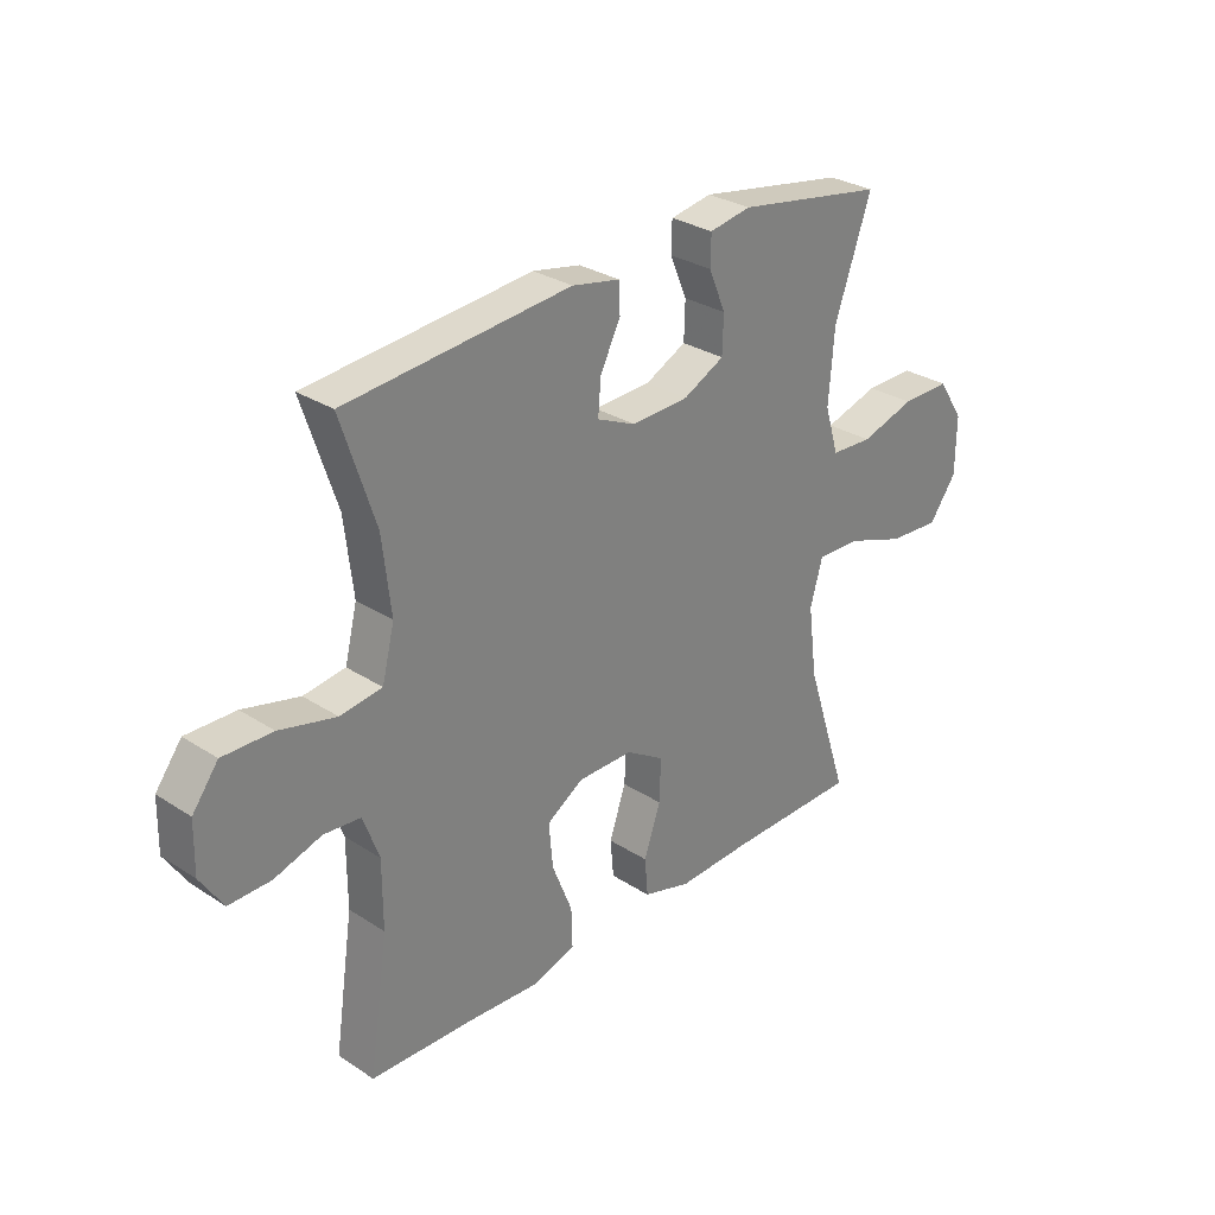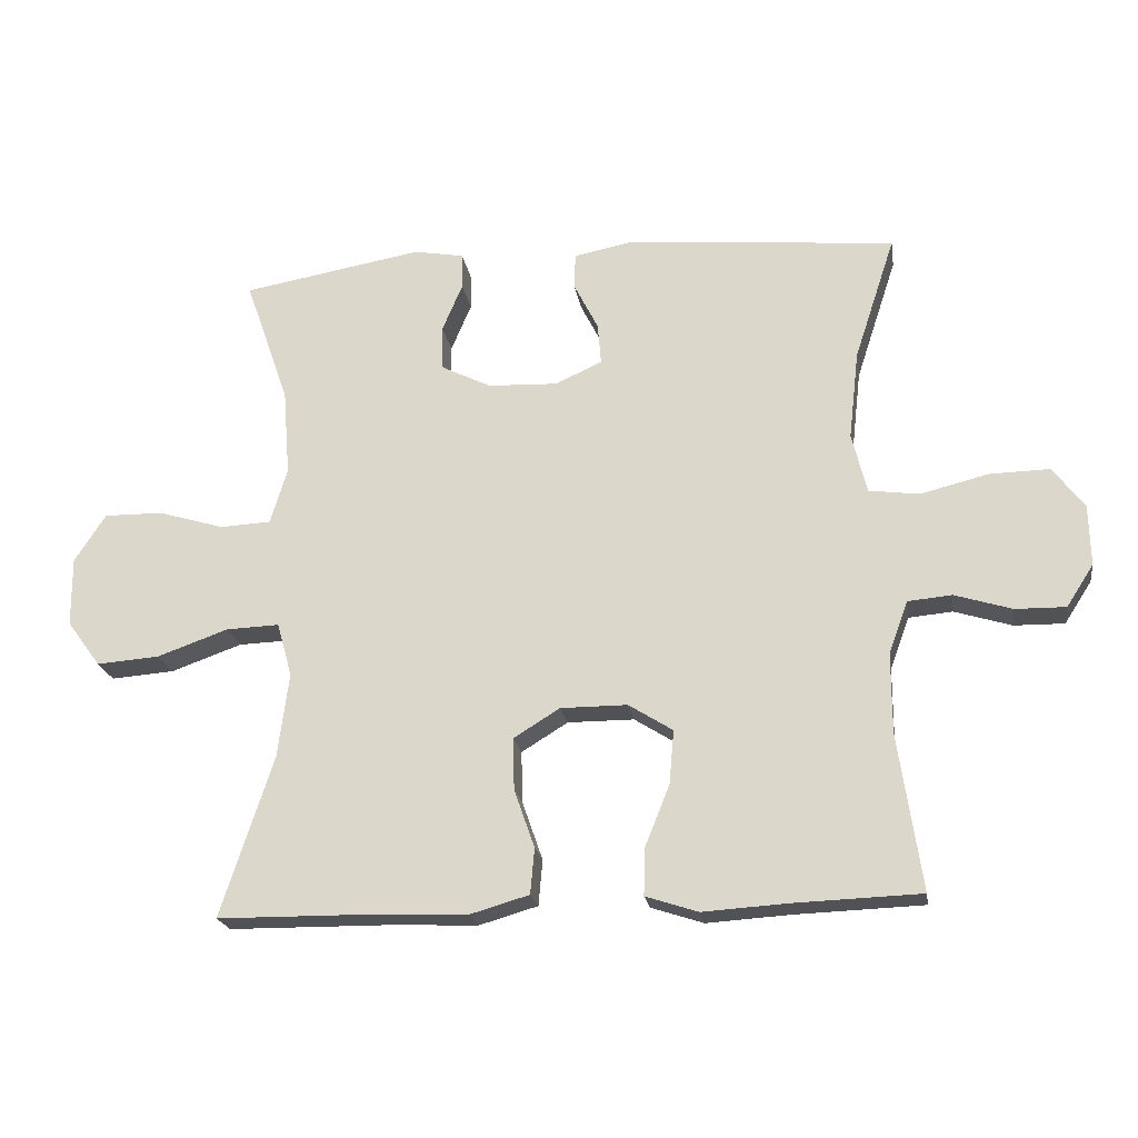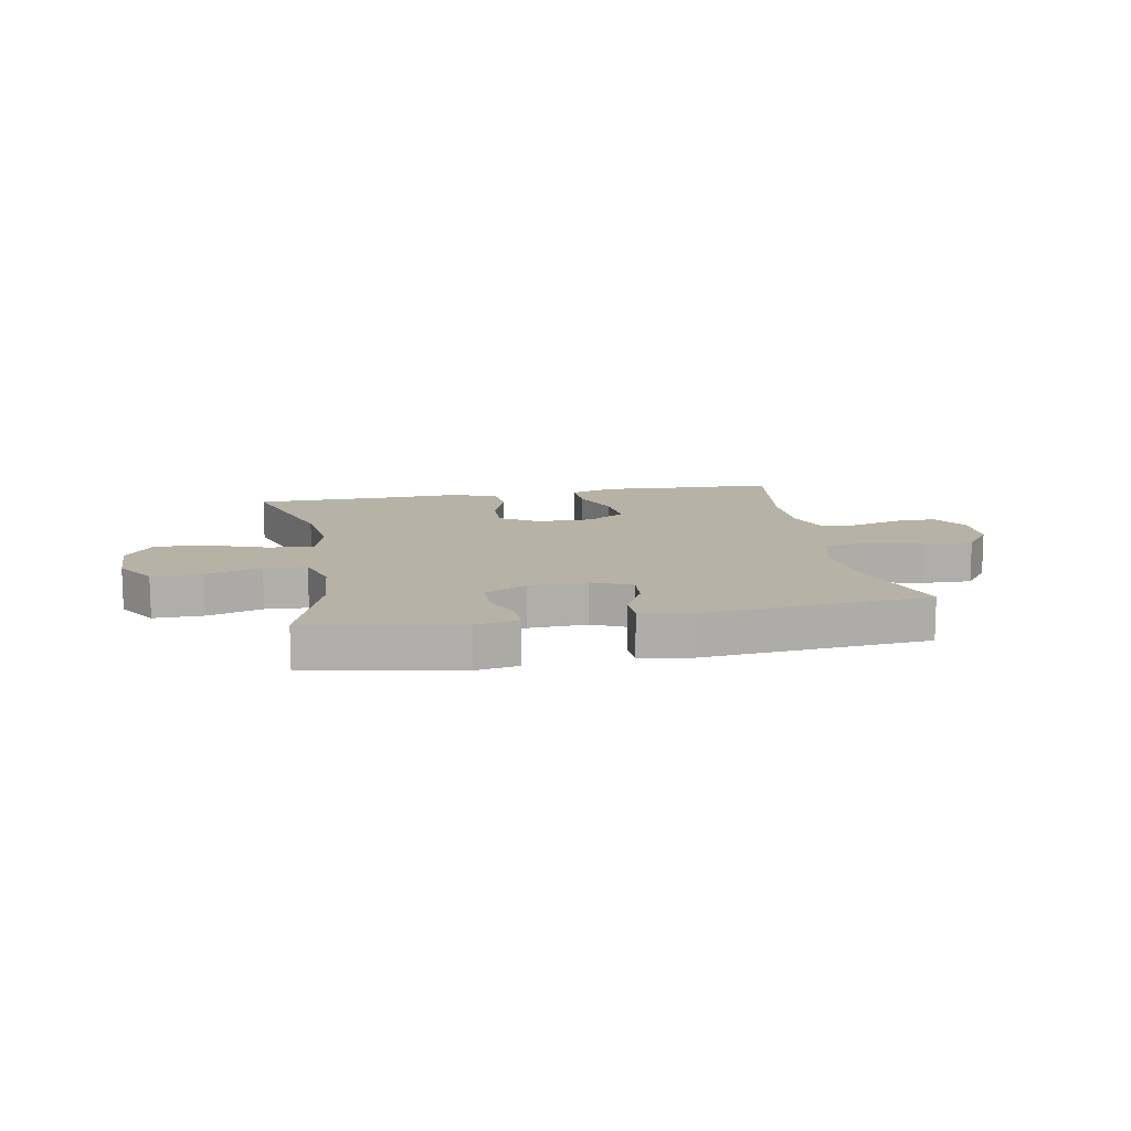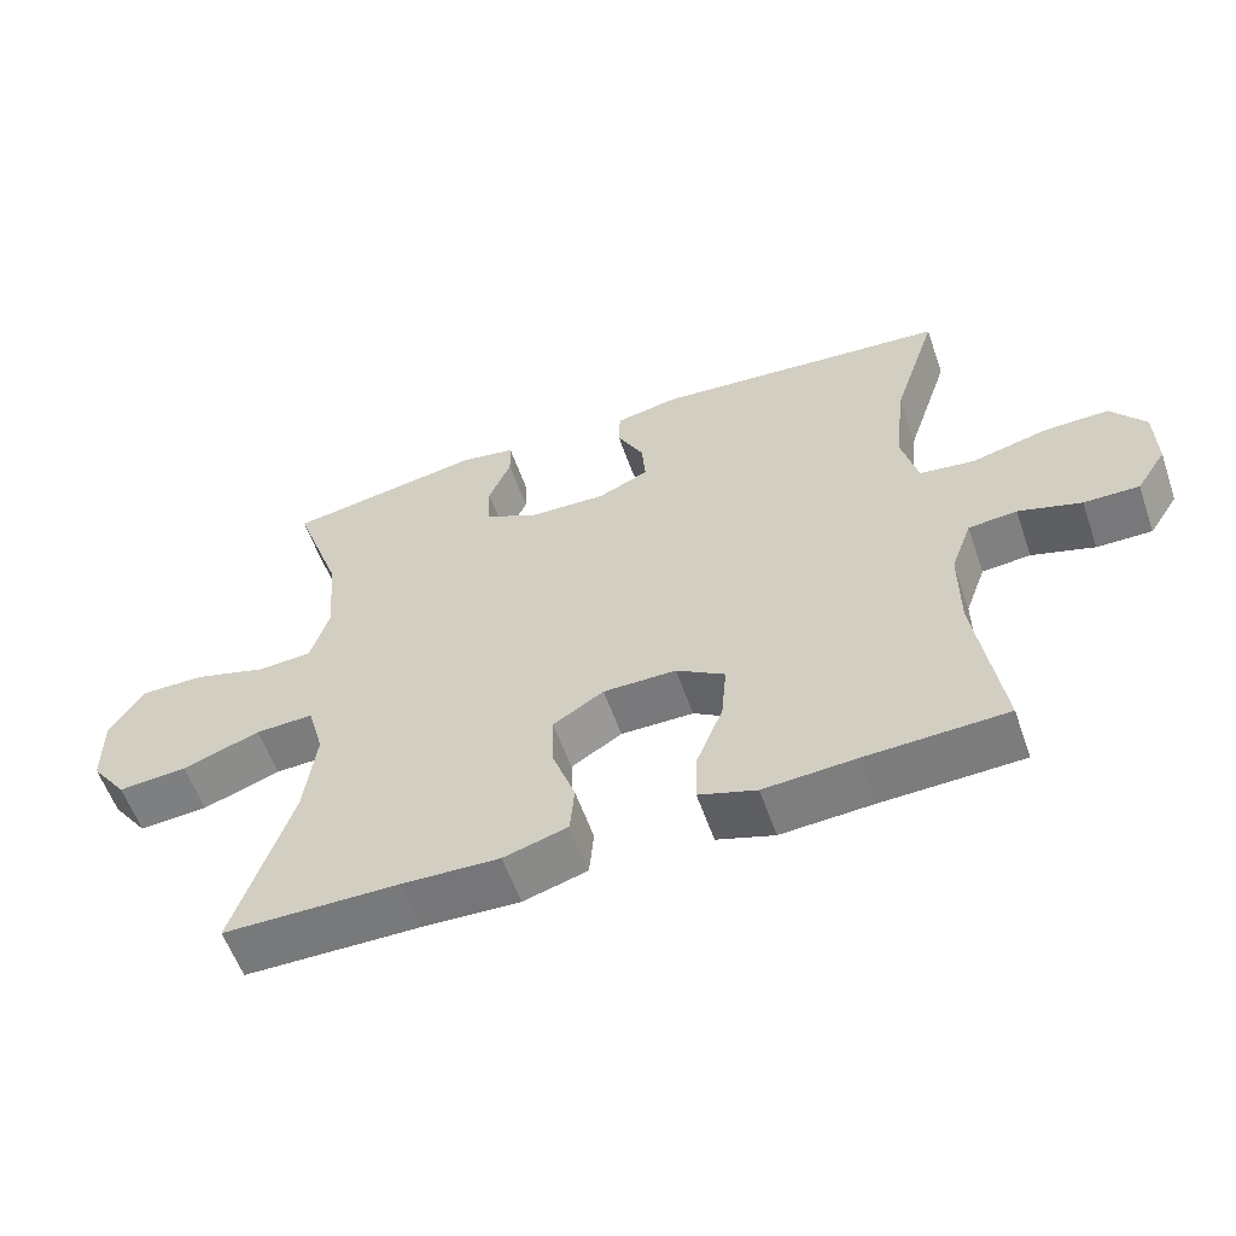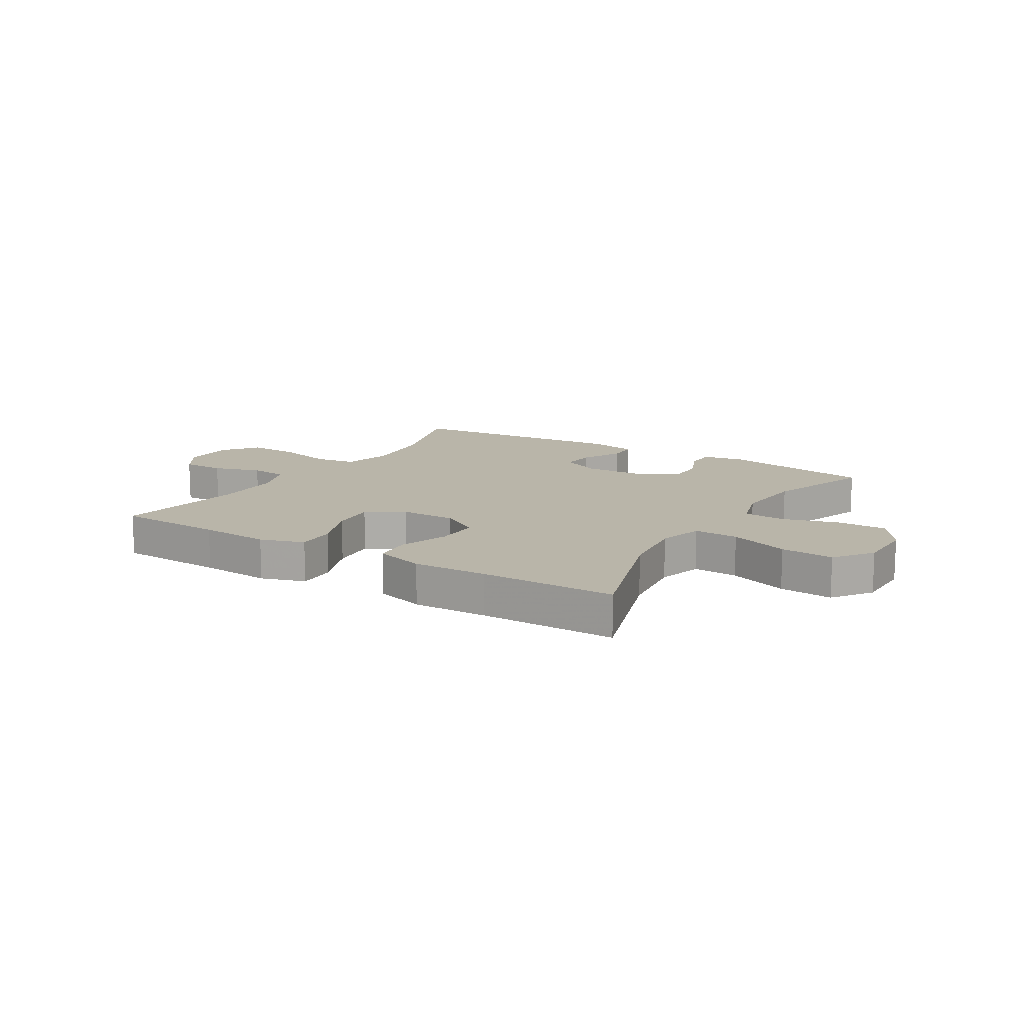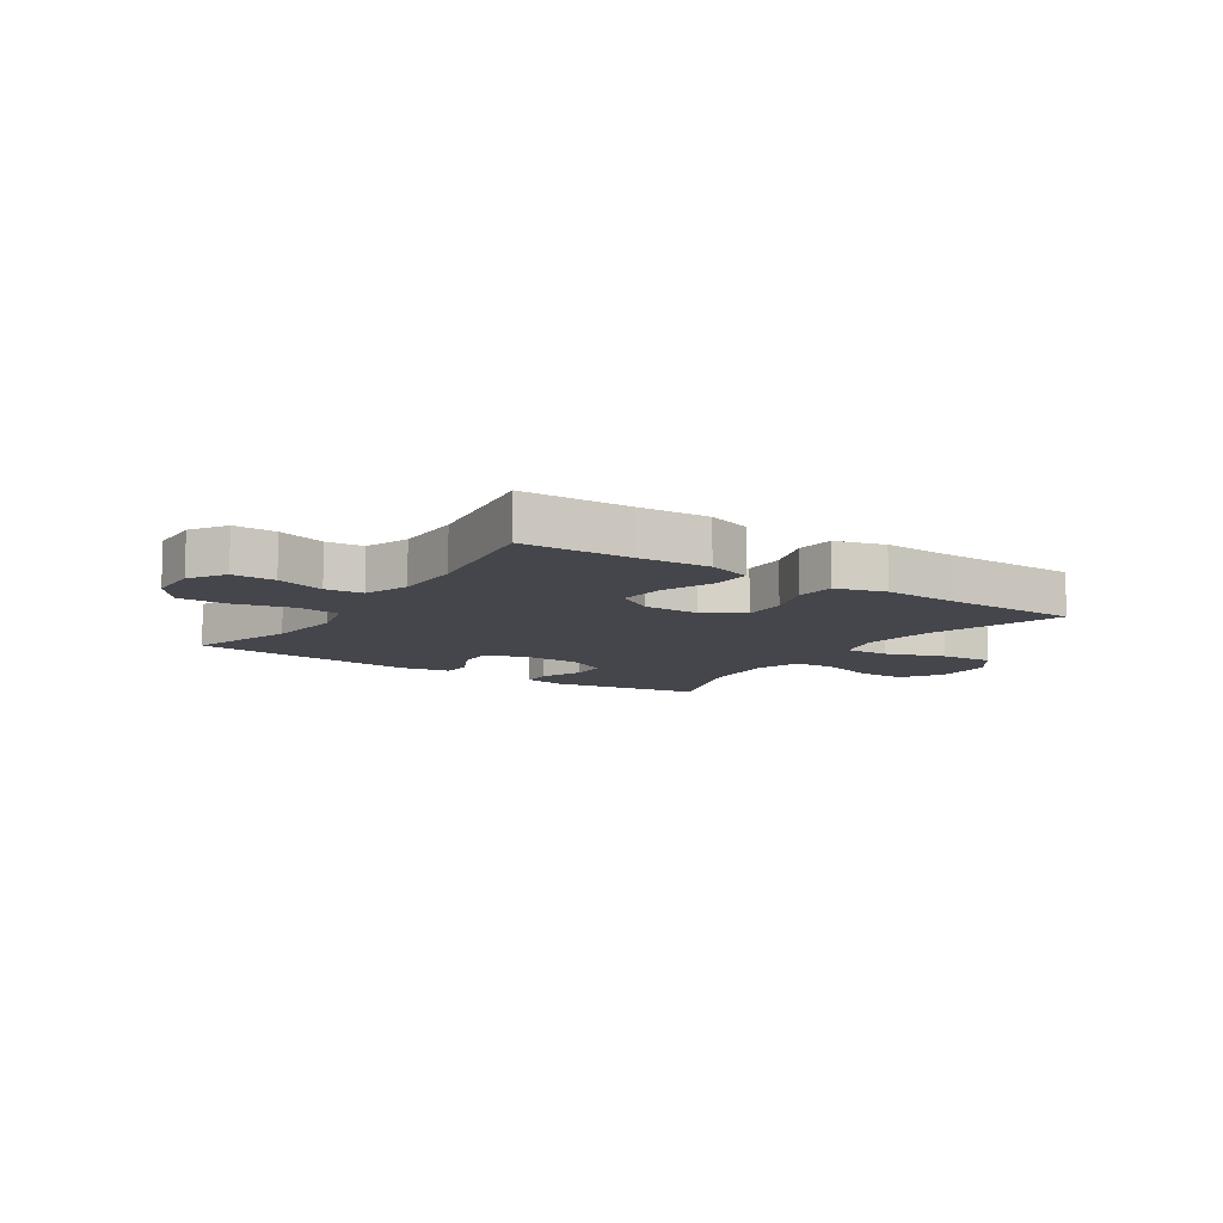
<metadata>
{"format":"obj","ext":"obj","renderer":"f3d","projection":"perspective","resolution":1024,"background":"white","views":[{"elev":29.6,"azim":133.5,"up":"+Z"},{"elev":-21.0,"azim":8.8,"up":"+Z"},{"elev":12.4,"azim":-10.4,"up":"+Y"},{"elev":-57.9,"azim":19.2,"up":"+Z"},{"elev":13.4,"azim":-148.4,"up":"+Y"},{"elev":-10.1,"azim":146.3,"up":"+Y"}]}
</metadata>
<code>
v 0.5 0.07 -0.5
v 0.312 0.07 -0.507
v 0.189 0.07 -0.515
v 0.112 0.07 -0.49
v 0.114 0.07 -0.421
v 0.15 0.07 -0.331
v 0.157 0.07 -0.252
v 0.092 0.07 -0.211
v -0.006 0.07 -0.211
v -0.074 0.07 -0.253
v -0.072 0.07 -0.329
v -0.042 0.07 -0.415
v -0.048 0.07 -0.482
v -0.134 0.07 -0.507
v -0.264 0.07 -0.502
v -0.5 0.07 -0.5
v -0.423 0.07 -0.264
v -0.407 0.07 -0.14
v -0.429 0.07 -0.061
v -0.507 0.07 -0.064
v -0.611 0.07 -0.101
v -0.704 0.07 -0.108
v -0.753 0.07 -0.041
v -0.754 0.07 0.06
v -0.708 0.07 0.131
v -0.621 0.07 0.13
v -0.524 0.07 0.101
v -0.45 0.07 0.105
v -0.425 0.07 0.187
v -0.435 0.07 0.314
v -0.5 0.07 0.5
v -0.235 0.07 0.546
v -0.161 0.07 0.533
v -0.16 0.07 0.48
v -0.19 0.07 0.409
v -0.188 0.07 0.343
v -0.115 0.07 0.307
v -0.013 0.07 0.303
v 0.056 0.07 0.334
v 0.051 0.07 0.395
v 0.015 0.07 0.466
v 0.017 0.07 0.518
v 0.102 0.07 0.535
v 0.5 0.07 0.5
v 0.44 0.07 0.317
v 0.425 0.07 0.186
v 0.447 0.07 0.098
v 0.521 0.07 0.088
v 0.621 0.07 0.113
v 0.709 0.07 0.115
v 0.755 0.07 0.054
v 0.757 0.07 -0.035
v 0.717 0.07 -0.097
v 0.643 0.07 -0.096
v 0.559 0.07 -0.07
v 0.494 0.07 -0.076
v 0.466 0.07 -0.153
v 0.466 0.07 -0.271
v 0.5 0 -0.5
v 0.312 0 -0.507
v 0.189 0 -0.515
v 0.112 0 -0.49
v 0.114 0 -0.421
v 0.15 0 -0.331
v 0.157 0 -0.252
v 0.092 0 -0.211
v -0.006 0 -0.211
v -0.074 0 -0.253
v -0.072 0 -0.329
v -0.042 0 -0.415
v -0.048 0 -0.482
v -0.134 0 -0.507
v -0.264 0 -0.502
v -0.5 0 -0.5
v -0.423 0 -0.264
v -0.407 0 -0.14
v -0.429 0 -0.061
v -0.507 0 -0.064
v -0.611 0 -0.101
v -0.704 0 -0.108
v -0.753 0 -0.041
v -0.754 0 0.06
v -0.708 0 0.131
v -0.621 0 0.13
v -0.524 0 0.101
v -0.45 0 0.105
v -0.425 0 0.187
v -0.435 0 0.314
v -0.5 0 0.5
v -0.235 0 0.546
v -0.161 0 0.533
v -0.16 0 0.48
v -0.19 0 0.409
v -0.188 0 0.343
v -0.115 0 0.307
v -0.013 0 0.303
v 0.056 0 0.334
v 0.051 0 0.395
v 0.015 0 0.466
v 0.017 0 0.518
v 0.102 0 0.535
v 0.5 0 0.5
v 0.44 0 0.317
v 0.425 0 0.186
v 0.447 0 0.098
v 0.521 0 0.088
v 0.621 0 0.113
v 0.709 0 0.115
v 0.755 0 0.054
v 0.757 0 -0.035
v 0.717 0 -0.097
v 0.643 0 -0.096
v 0.559 0 -0.07
v 0.494 0 -0.076
v 0.466 0 -0.153
v 0.466 0 -0.271
f 53 54 55
f 52 53 55
f 51 52 55
f 50 51 55
f 49 50 55
f 48 49 55
f 47 48 55 56
f 43 44 45
f 42 43 45
f 41 42 45
f 40 41 45
f 39 40 45 46
f 38 39 46 47
f 33 34 35
f 32 33 35
f 31 32 35
f 30 31 35
f 29 30 35 36
f 28 29 36 37
f 25 26 27
f 24 25 27
f 23 24 27
f 22 23 27
f 21 22 27
f 20 21 27
f 19 20 27 28
f 47 56 57
f 38 47 57
f 37 38 57
f 28 37 57
f 19 28 57
f 18 19 57
f 13 14 15
f 12 13 15
f 11 12 15
f 4 5 6
f 3 4 6
f 2 3 6
f 2 6 7
f 1 2 7
f 58 1 7
f 57 58 7 8
f 18 57 8 9
f 17 18 9 10
f 15 16 17
f 11 15 17
f 10 11 17
f 113 112 111
f 113 111 110
f 113 110 109
f 113 109 108
f 113 108 107
f 113 107 106
f 114 113 106 105
f 103 102 101
f 103 101 100
f 103 100 99
f 103 99 98
f 104 103 98 97
f 105 104 97 96
f 93 92 91
f 93 91 90
f 93 90 89
f 93 89 88
f 94 93 88 87
f 95 94 87 86
f 85 84 83
f 85 83 82
f 85 82 81
f 85 81 80
f 85 80 79
f 85 79 78
f 86 85 78 77
f 115 114 105
f 115 105 96
f 115 96 95
f 115 95 86
f 115 86 77
f 115 77 76
f 73 72 71
f 73 71 70
f 73 70 69
f 64 63 62
f 64 62 61
f 64 61 60
f 65 64 60
f 65 60 59
f 65 59 116
f 66 65 116 115
f 67 66 115 76
f 68 67 76 75
f 75 74 73
f 75 73 69
f 75 69 68
f 1 59 60 2
f 2 60 61 3
f 3 61 62 4
f 4 62 63 5
f 5 63 64 6
f 6 64 65 7
f 7 65 66 8
f 8 66 67 9
f 9 67 68 10
f 10 68 69 11
f 11 69 70 12
f 12 70 71 13
f 13 71 72 14
f 14 72 73 15
f 15 73 74 16
f 16 74 75 17
f 17 75 76 18
f 18 76 77 19
f 19 77 78 20
f 20 78 79 21
f 21 79 80 22
f 22 80 81 23
f 23 81 82 24
f 24 82 83 25
f 25 83 84 26
f 26 84 85 27
f 27 85 86 28
f 28 86 87 29
f 29 87 88 30
f 30 88 89 31
f 31 89 90 32
f 32 90 91 33
f 33 91 92 34
f 34 92 93 35
f 35 93 94 36
f 36 94 95 37
f 37 95 96 38
f 38 96 97 39
f 39 97 98 40
f 40 98 99 41
f 41 99 100 42
f 42 100 101 43
f 43 101 102 44
f 44 102 103 45
f 45 103 104 46
f 46 104 105 47
f 47 105 106 48
f 48 106 107 49
f 49 107 108 50
f 50 108 109 51
f 51 109 110 52
f 52 110 111 53
f 53 111 112 54
f 54 112 113 55
f 55 113 114 56
f 56 114 115 57
f 57 115 116 58
f 58 116 59 1

</code>
